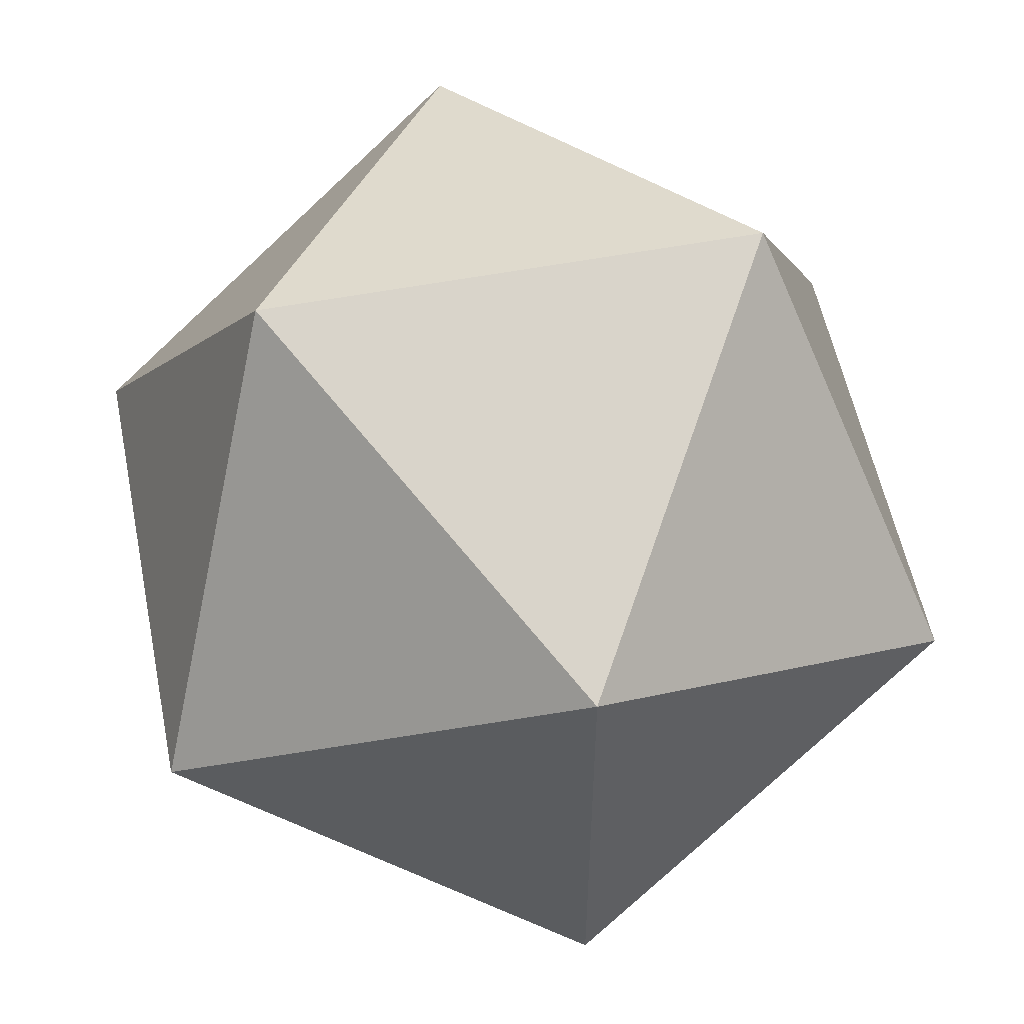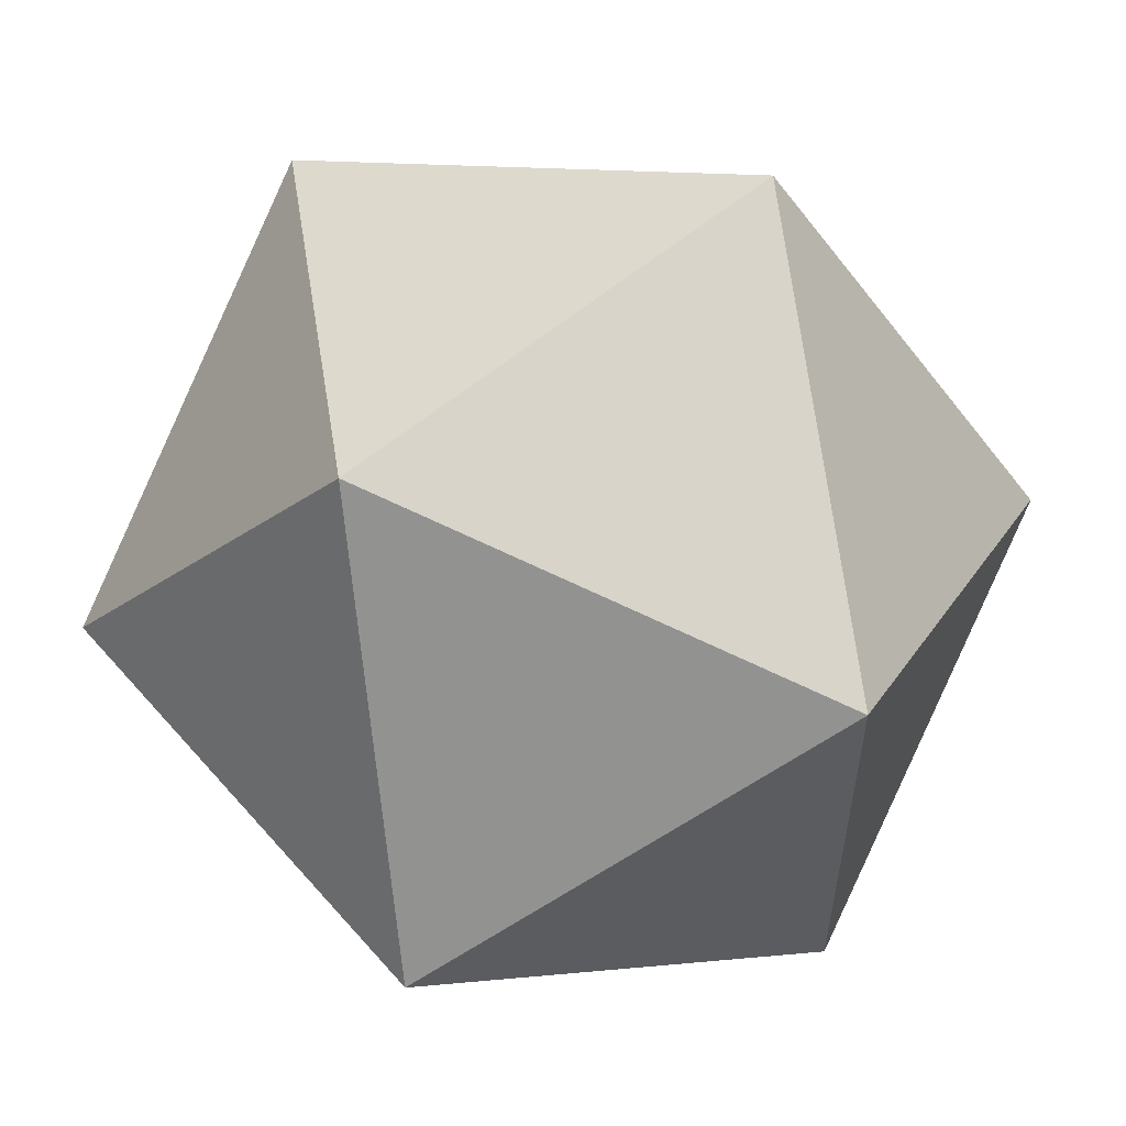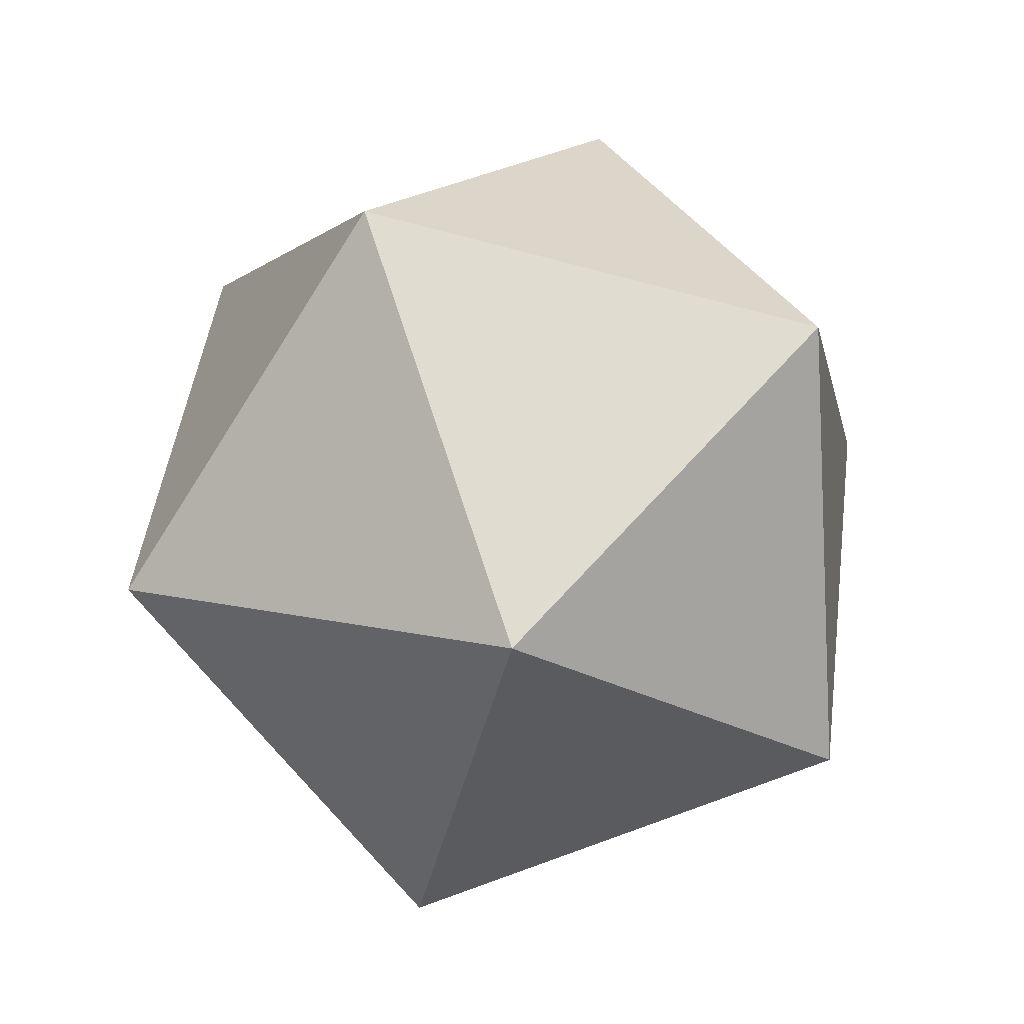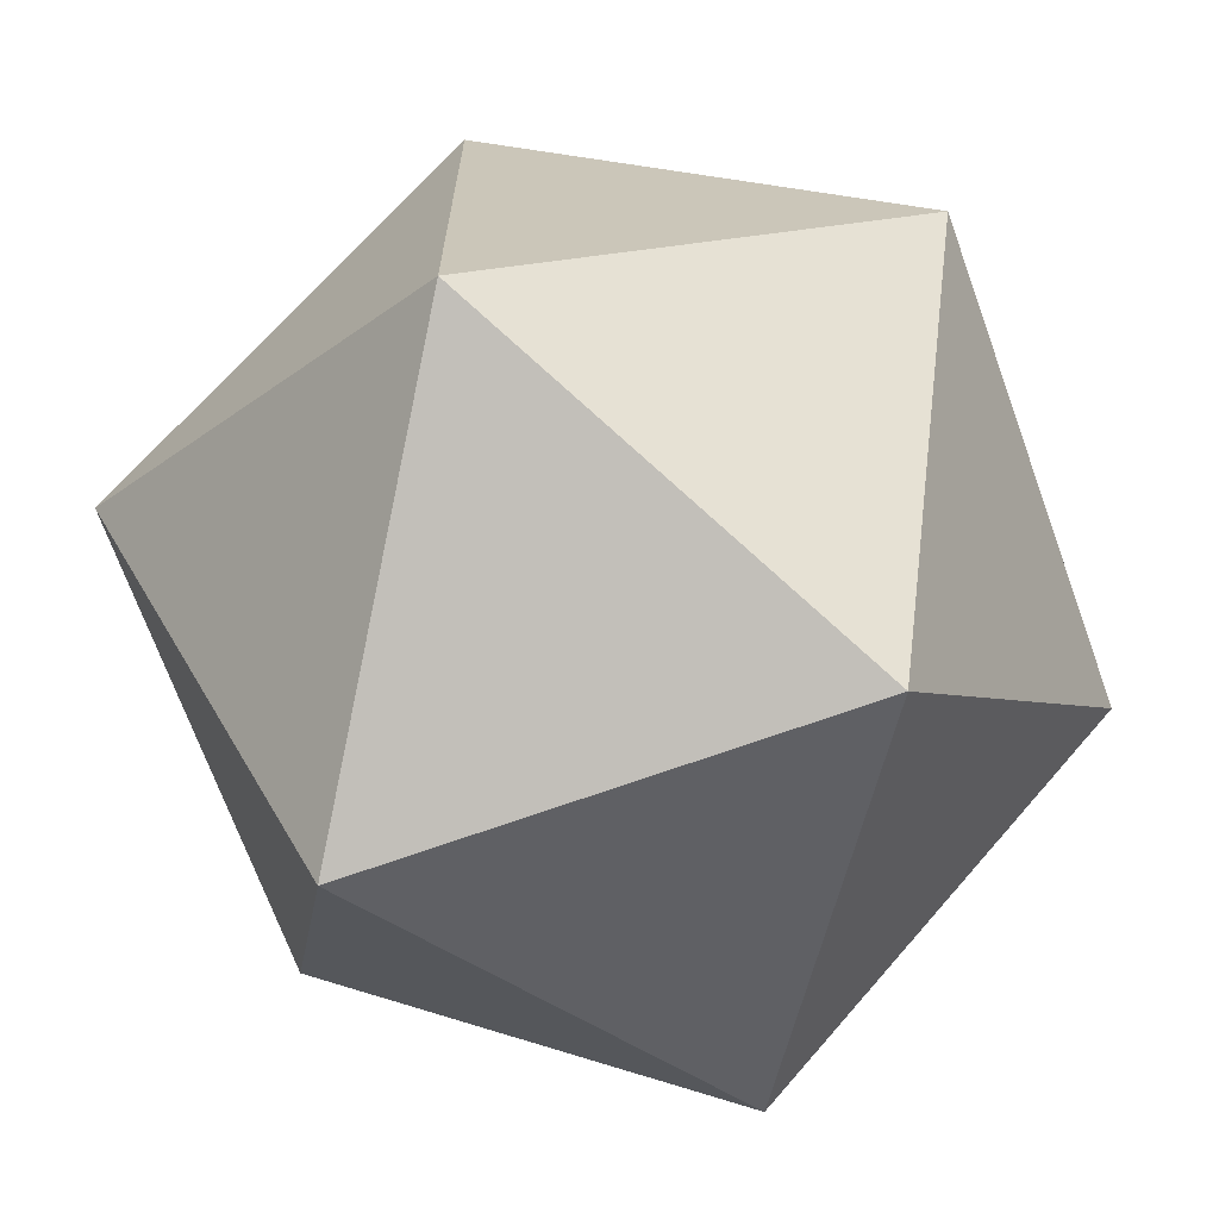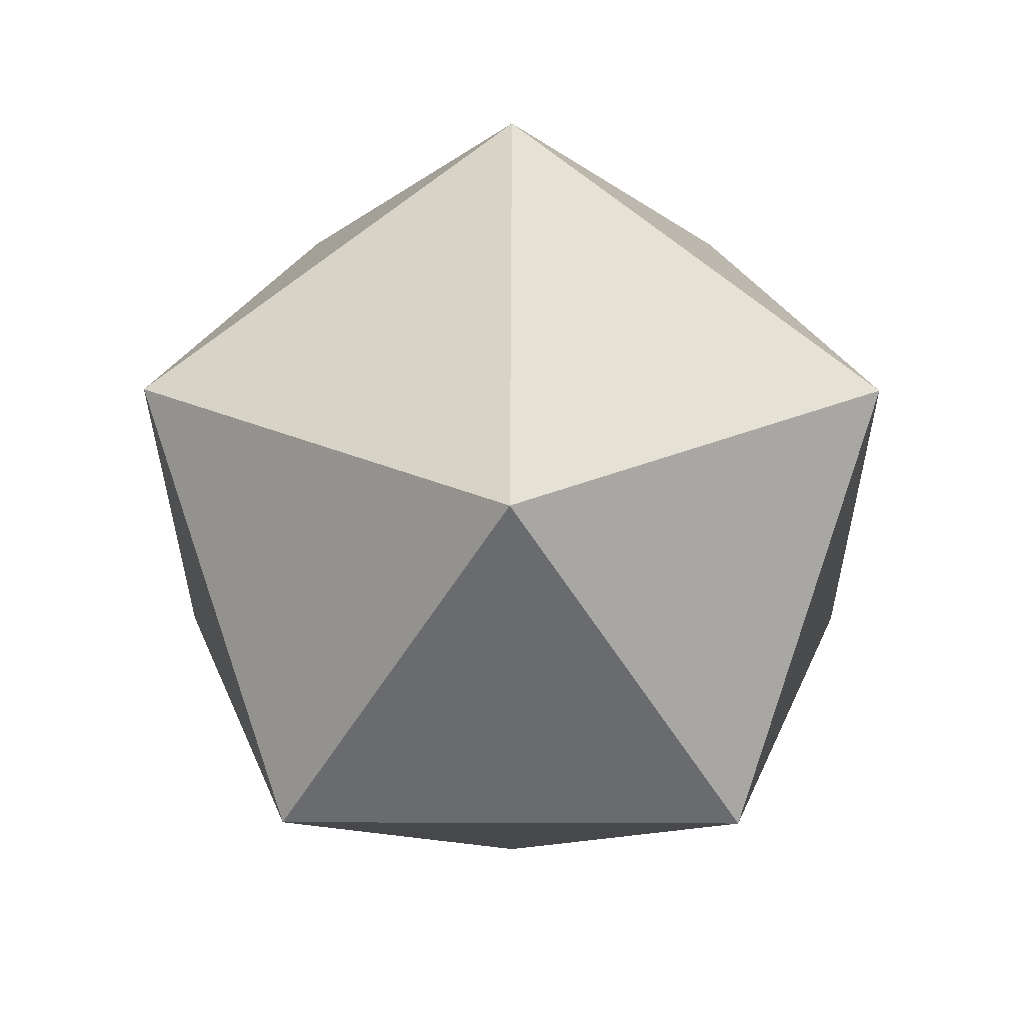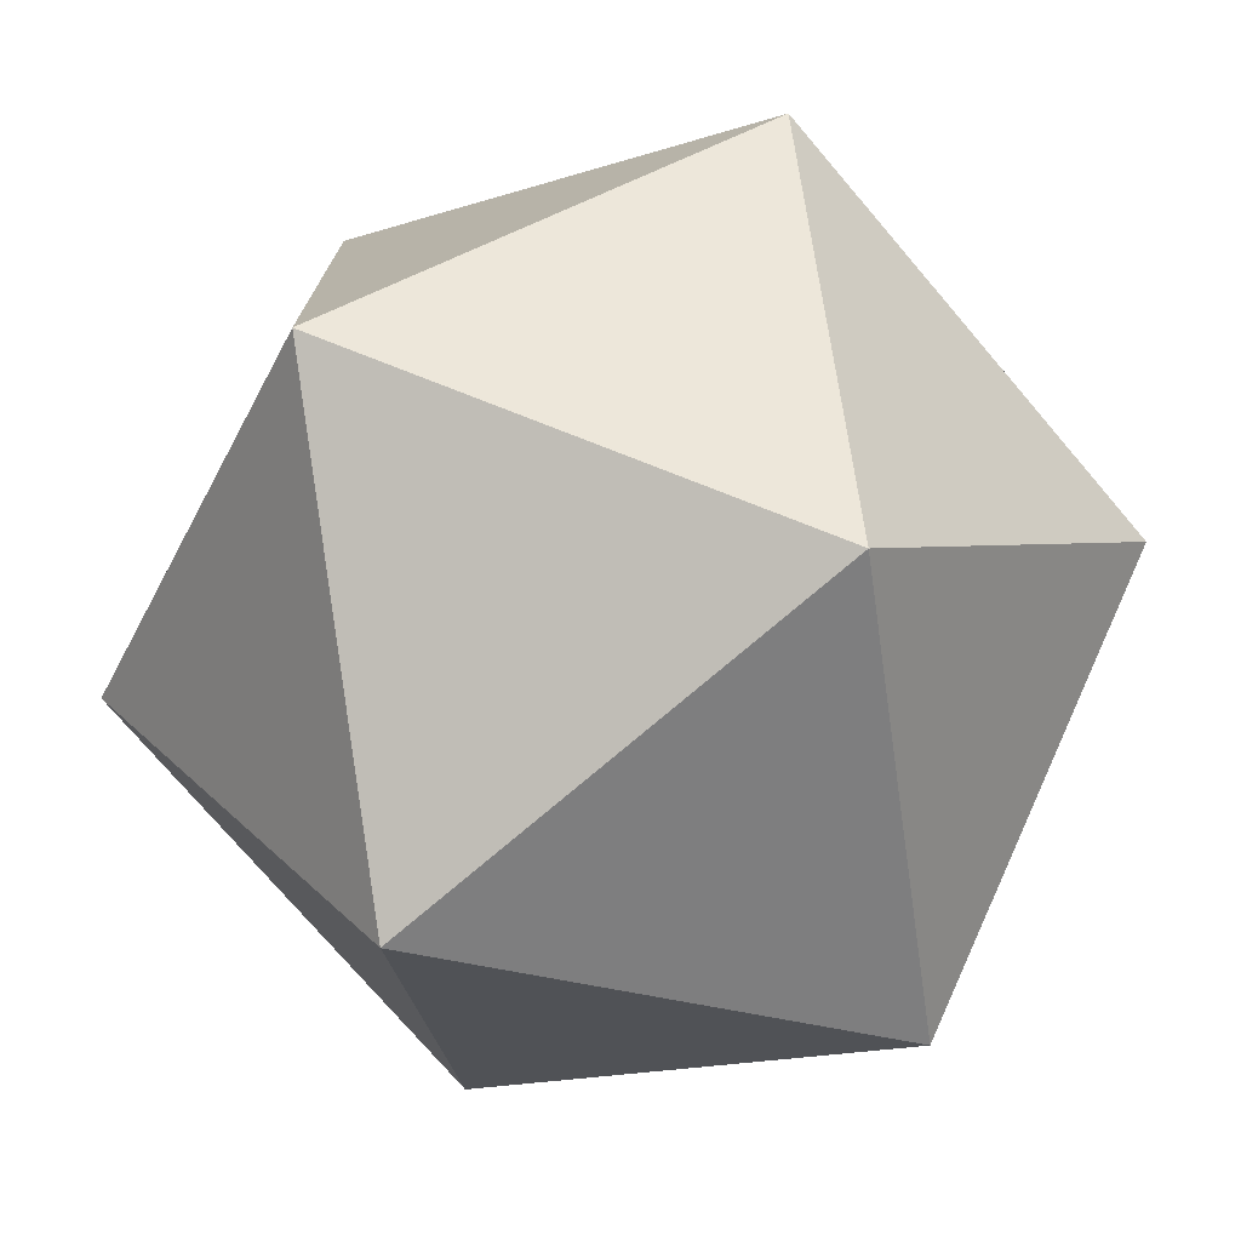
<metadata>
{"format":"obj","ext":"obj","renderer":"f3d","projection":"perspective","resolution":1024,"background":"white","views":[{"elev":54.9,"azim":47.0,"up":"+Z"},{"elev":58.6,"azim":17.6,"up":"+Z"},{"elev":-73.3,"azim":75.5,"up":"+Y"},{"elev":-69.2,"azim":-101.9,"up":"+Z"},{"elev":25.8,"azim":-125.7,"up":"+Y"},{"elev":-75.4,"azim":-81.2,"up":"+Z"}]}
</metadata>
<code>
o Icosphere_Icosphere.001
v 0 -0.09248 0
v 0.06692 -0.04136 0.04862
v -0.02556 -0.04136 0.07866
v -0.08271 -0.04136 0
v -0.02556 -0.04136 -0.07866
v 0.06692 -0.04136 -0.04862
v 0.02556 0.04136 0.07866
v -0.06692 0.04136 0.04862
v -0.06692 0.04136 -0.04862
v 0.02556 0.04136 -0.07866
v 0.08271 0.04136 0
v 0 0.09248 0
f 1 2 3
f 2 1 6
f 1 3 4
f 1 4 5
f 1 5 6
f 2 6 11
f 3 2 7
f 4 3 8
f 5 4 9
f 6 5 10
f 2 11 7
f 3 7 8
f 4 8 9
f 5 9 10
f 6 10 11
f 7 11 12
f 8 7 12
f 9 8 12
f 10 9 12
f 11 10 12

</code>
